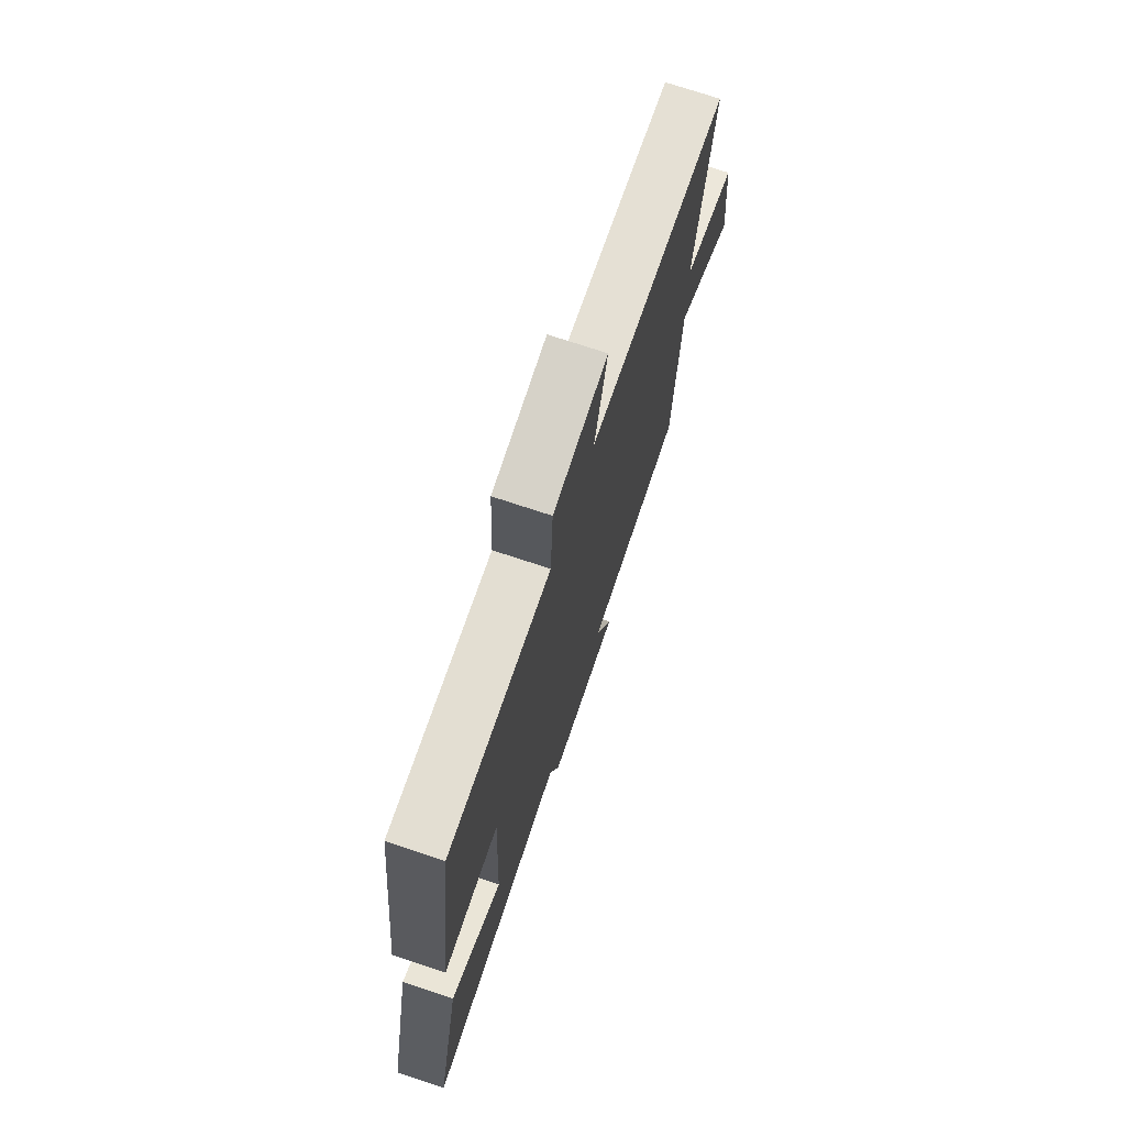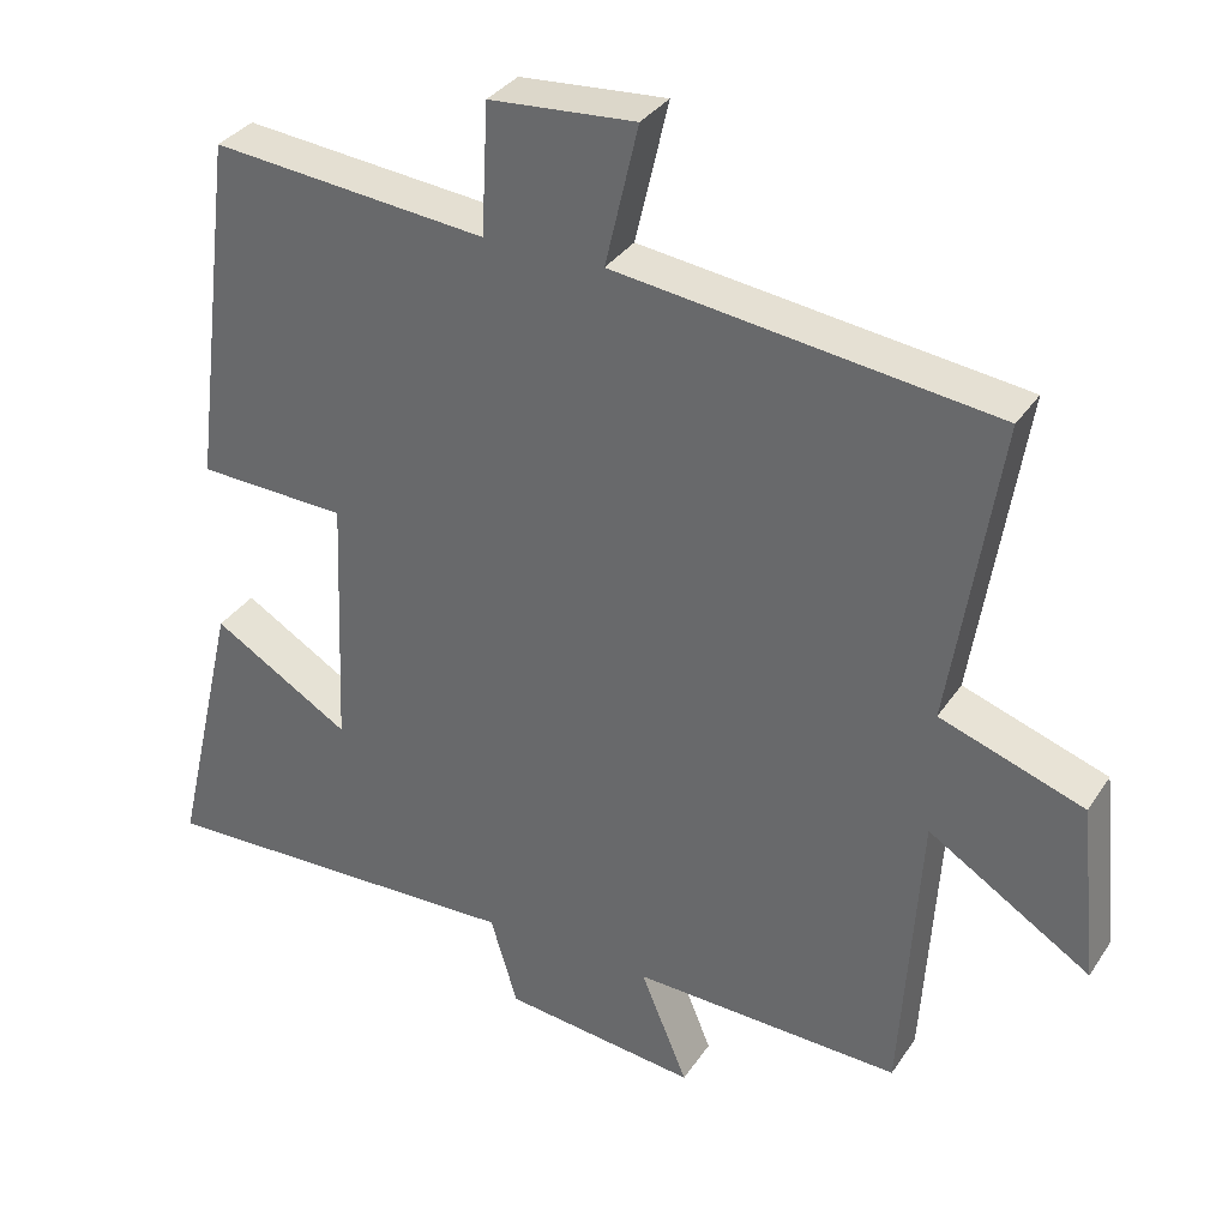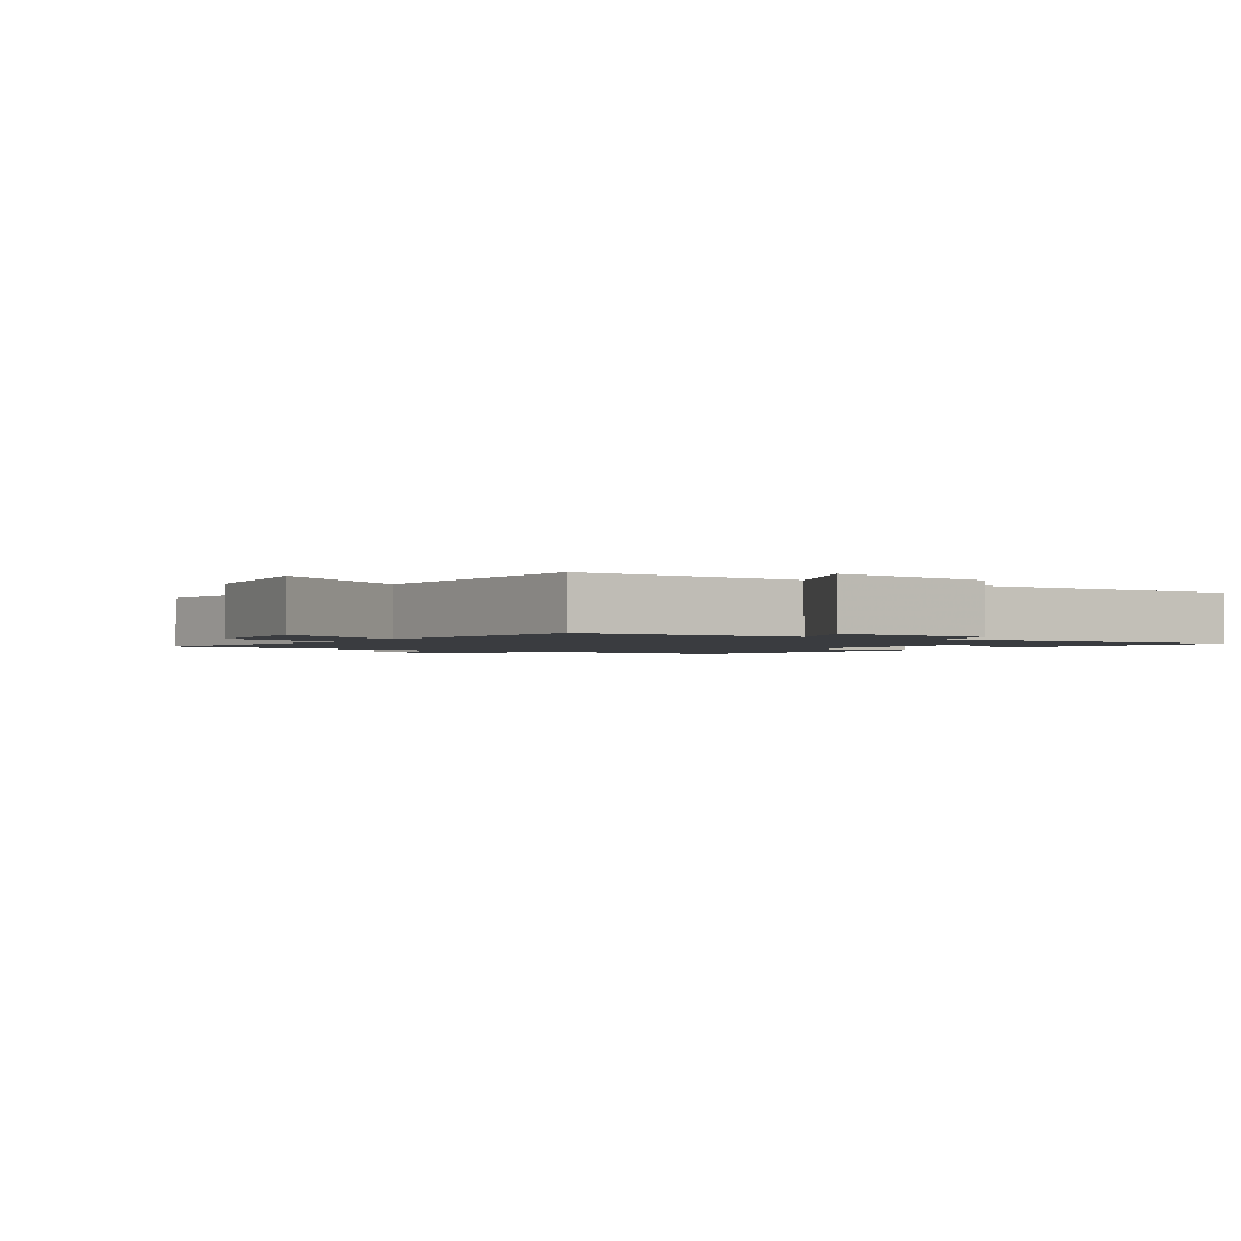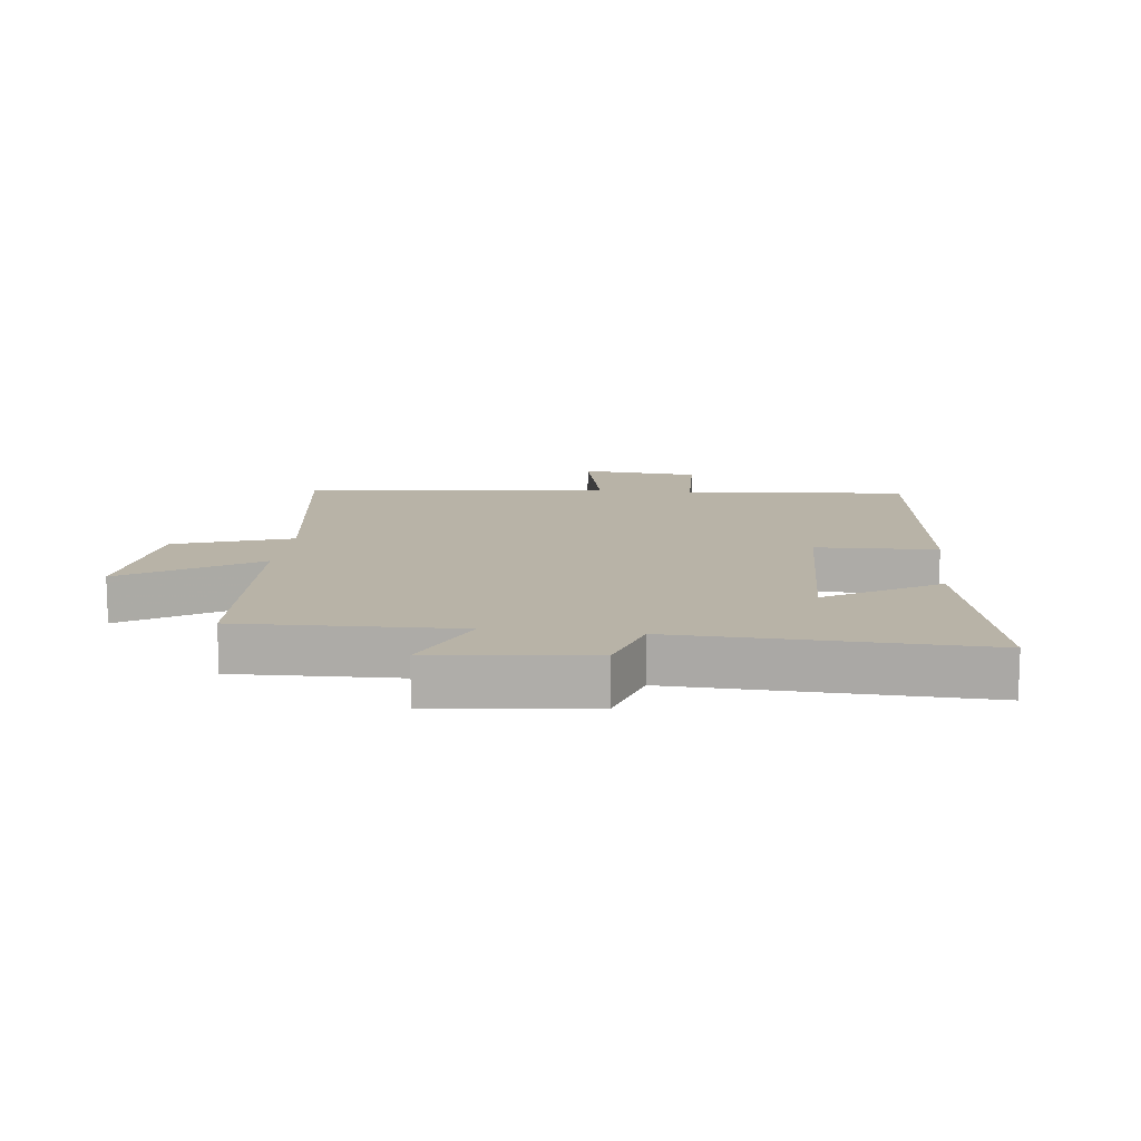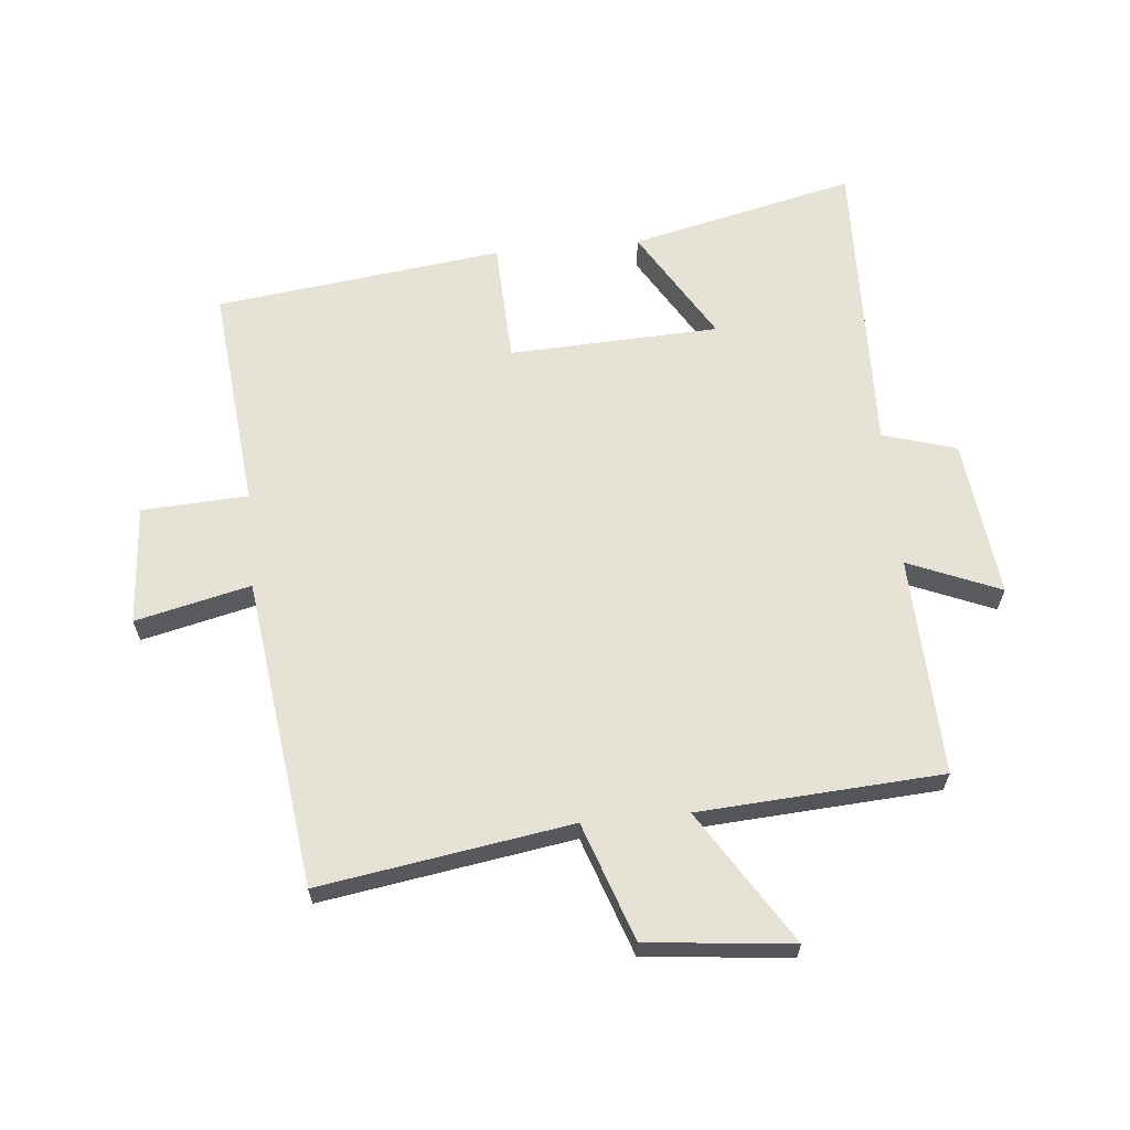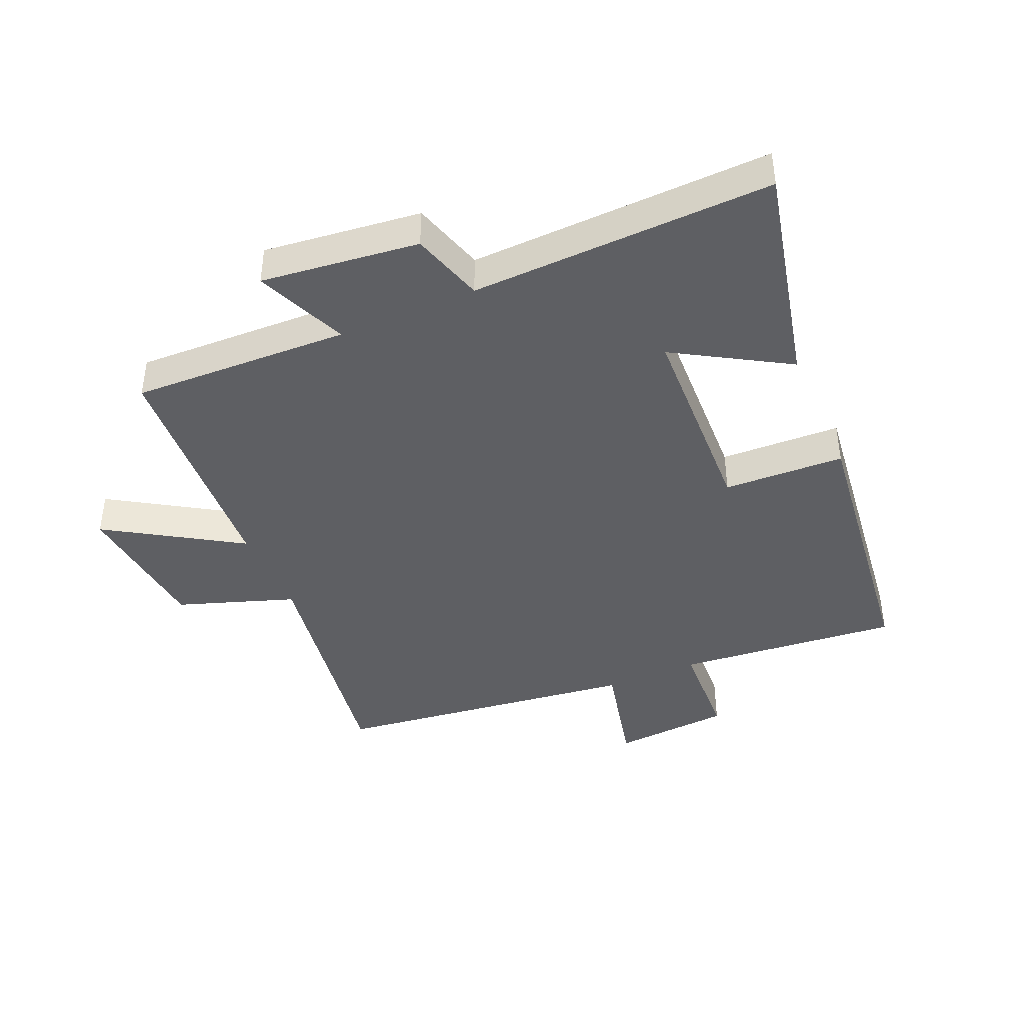
<metadata>
{"format":"obj","ext":"obj","renderer":"f3d","projection":"perspective","resolution":1024,"background":"white","views":[{"elev":73.2,"azim":-71.6,"up":"+Z"},{"elev":33.6,"azim":28.6,"up":"+Z"},{"elev":-1.8,"azim":147.5,"up":"+Y"},{"elev":12.7,"azim":-173.0,"up":"+Y"},{"elev":63.9,"azim":84.6,"up":"+Y"},{"elev":-41.9,"azim":-156.4,"up":"+Y"}]}
</metadata>
<code>
v 0.475 0.07 -0.513
v 0.126 0.07 -0.5
v 0.187 0.07 -0.647
v -0.065 0.07 -0.617
v -0.1 0.07 -0.5
v -0.583 0.07 -0.514
v -0.5 0.07 -0.156
v -0.32 0.07 -0.264
v -0.306 0.07 0.07
v -0.5 0.07 0.078
v -0.443 0.07 0.535
v -0.085 0.07 0.5
v -0.076 0.07 0.669
v 0.114 0.07 0.683
v 0.071 0.07 0.5
v 0.563 0.07 0.437
v 0.5 0.07 0.038
v 0.687 0.07 -0.027
v 0.711 0.07 -0.259
v 0.5 0.07 -0.126
v 0.475 0 -0.513
v 0.126 0 -0.5
v 0.187 0 -0.647
v -0.065 0 -0.617
v -0.1 0 -0.5
v -0.583 0 -0.514
v -0.5 0 -0.156
v -0.32 0 -0.264
v -0.306 0 0.07
v -0.5 0 0.078
v -0.443 0 0.535
v -0.085 0 0.5
v -0.076 0 0.669
v 0.114 0 0.683
v 0.071 0 0.5
v 0.563 0 0.437
v 0.5 0 0.038
v 0.687 0 -0.027
v 0.711 0 -0.259
v 0.5 0 -0.126
f 17 18 19 20
f 17 20 1 2
f 15 16 17 2
f 12 13 14 15
f 12 15 2
f 9 10 11 12
f 8 9 12 2
f 5 6 7 8
f 5 8 2 3
f 3 4 5
f 40 39 38 37
f 22 21 40 37
f 22 37 36 35
f 35 34 33 32
f 22 35 32
f 32 31 30 29
f 22 32 29 28
f 28 27 26 25
f 23 22 28 25
f 25 24 23
f 1 21 22 2
f 2 22 23 3
f 3 23 24 4
f 4 24 25 5
f 5 25 26 6
f 6 26 27 7
f 7 27 28 8
f 8 28 29 9
f 9 29 30 10
f 10 30 31 11
f 11 31 32 12
f 12 32 33 13
f 13 33 34 14
f 14 34 35 15
f 15 35 36 16
f 16 36 37 17
f 17 37 38 18
f 18 38 39 19
f 19 39 40 20
f 20 40 21 1

</code>
